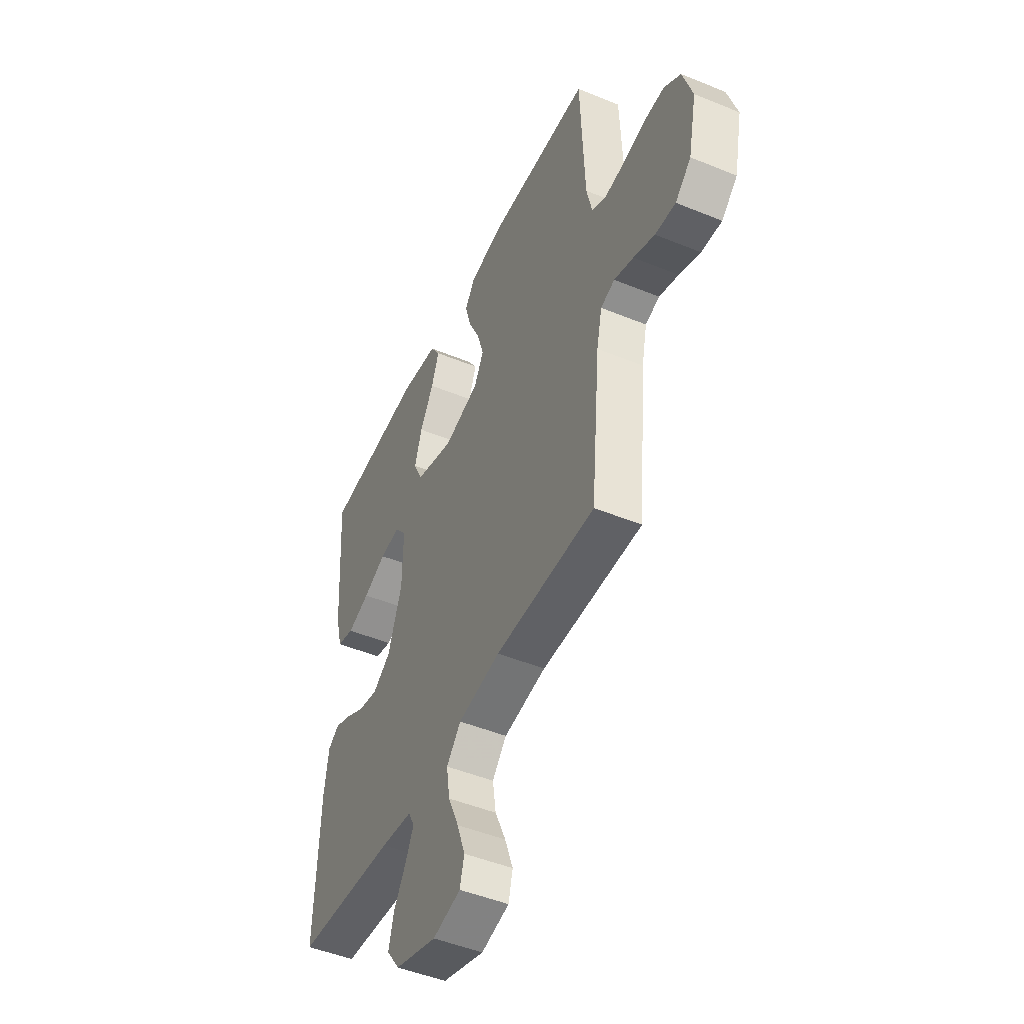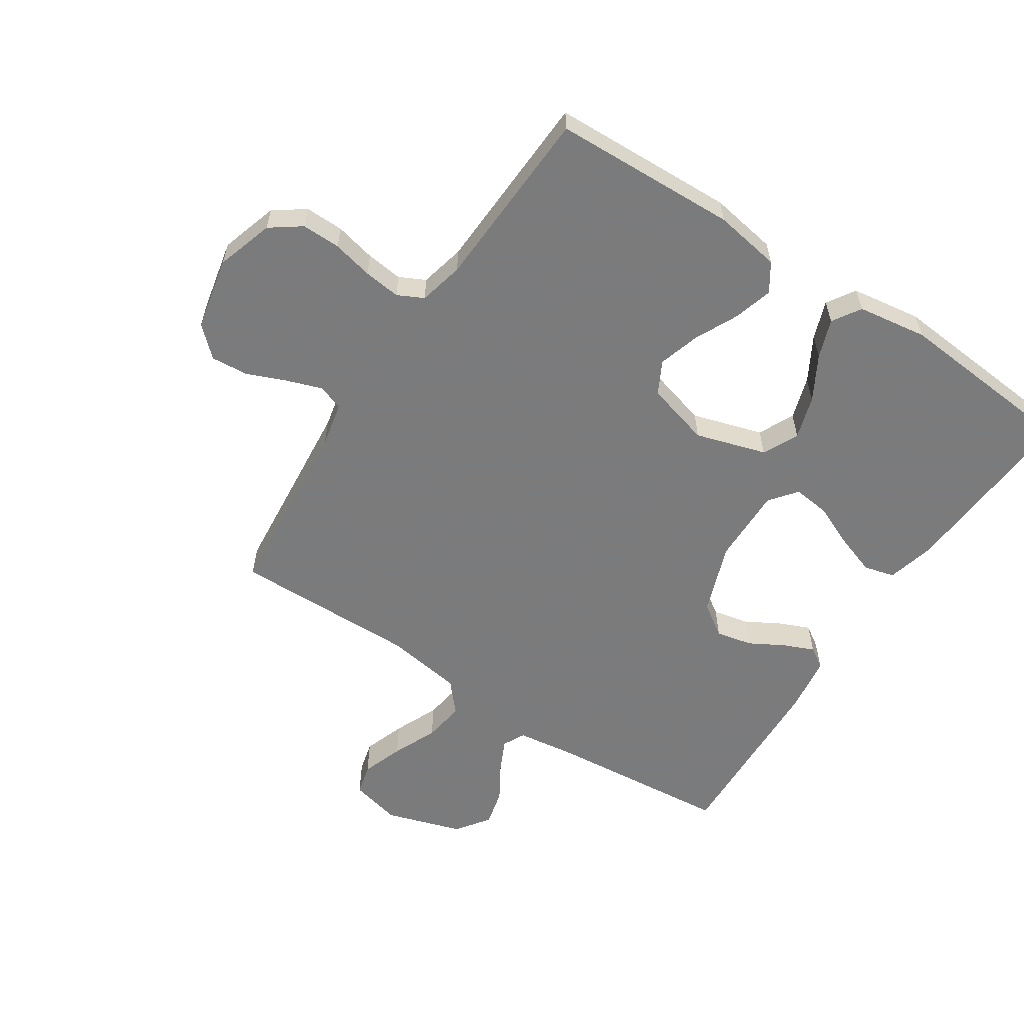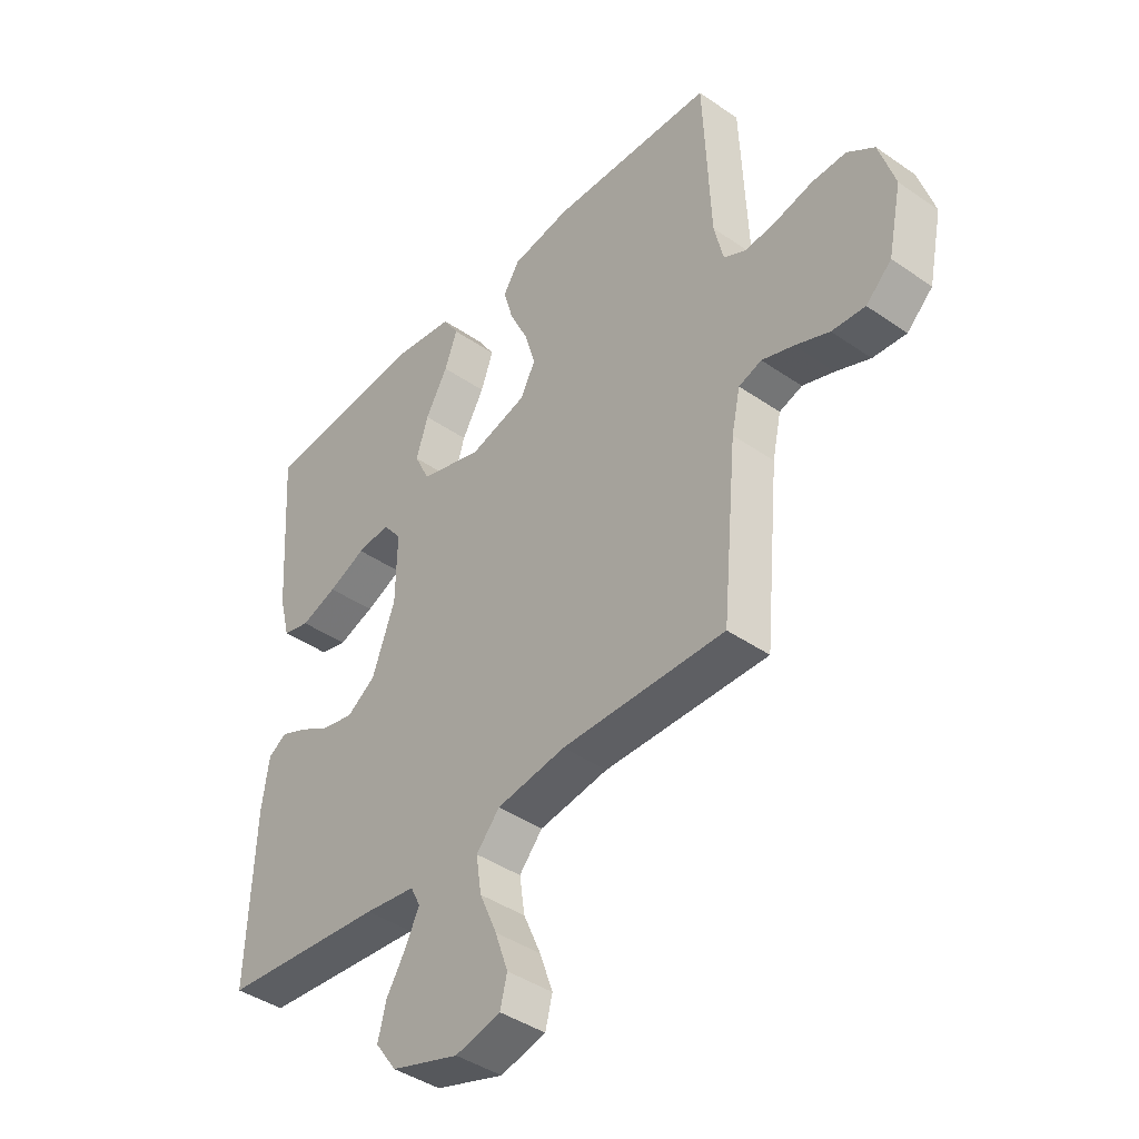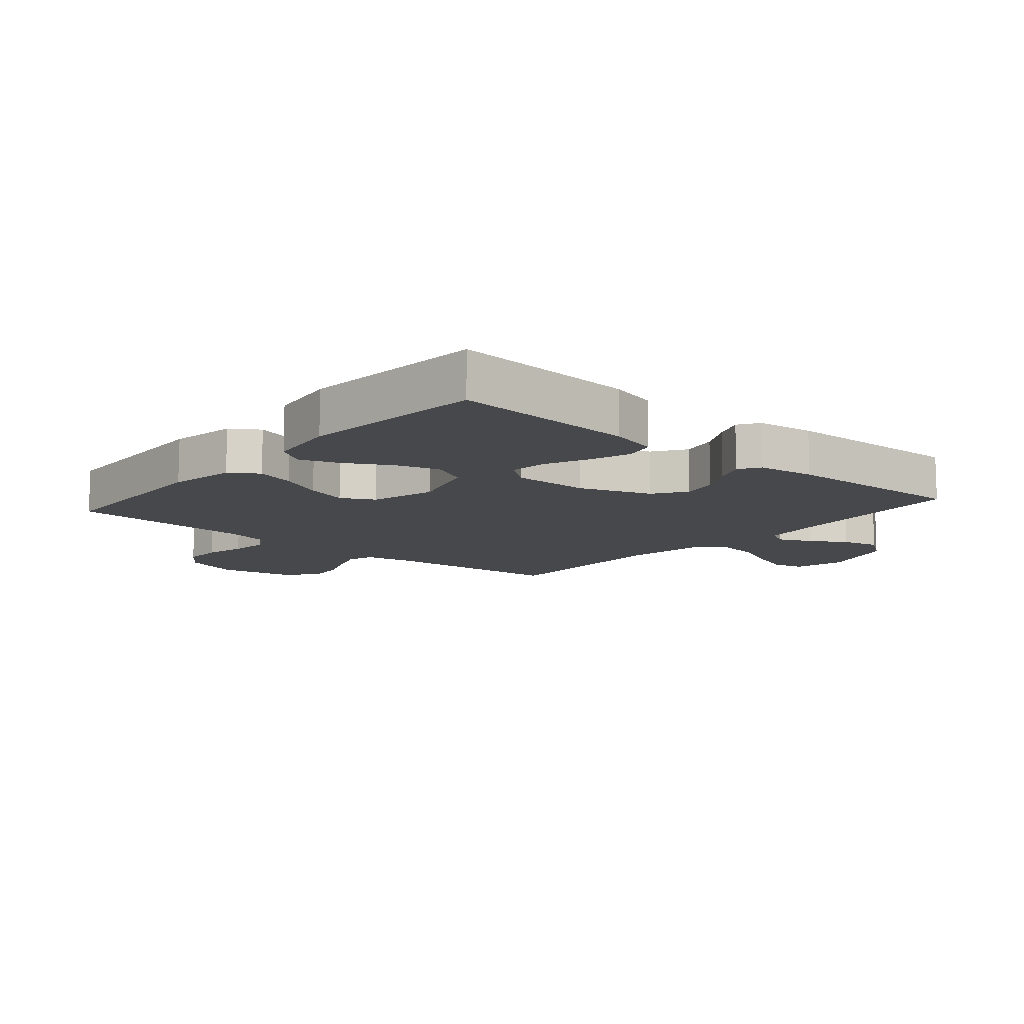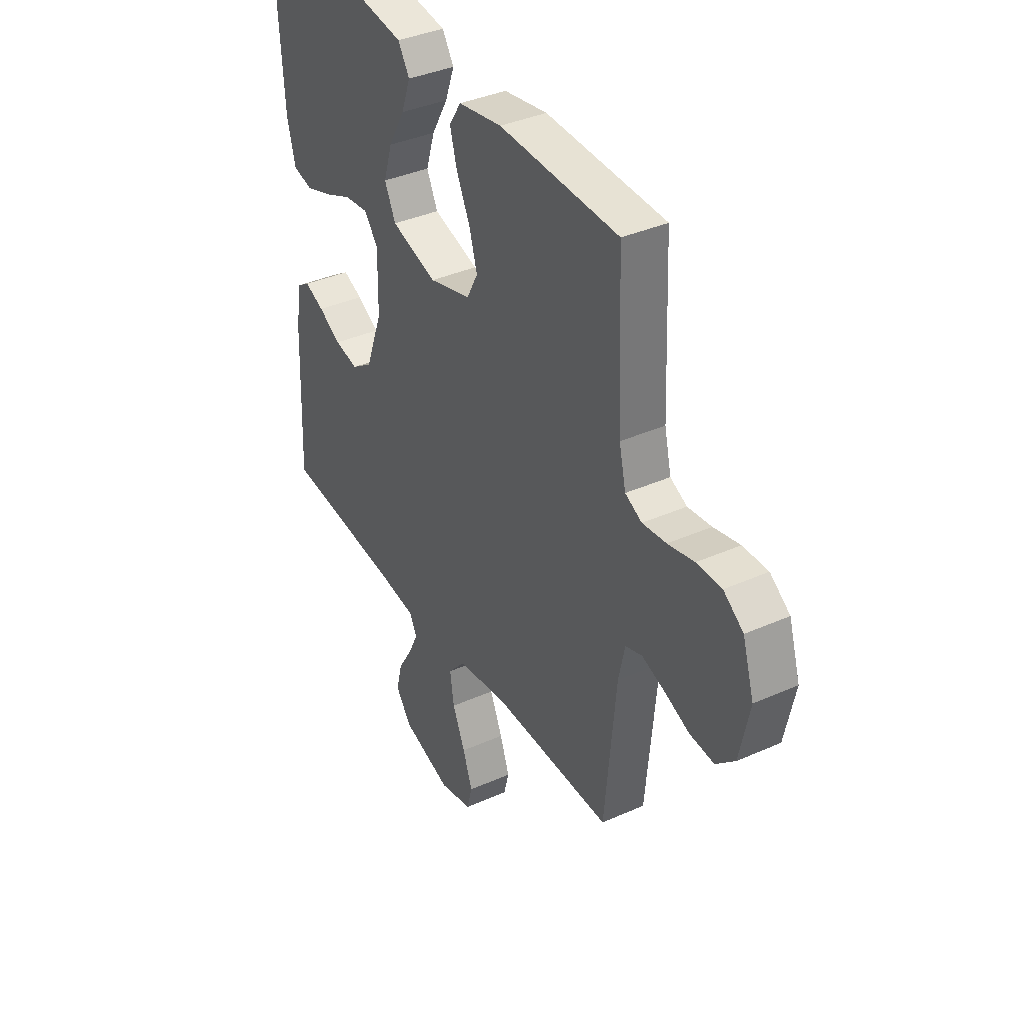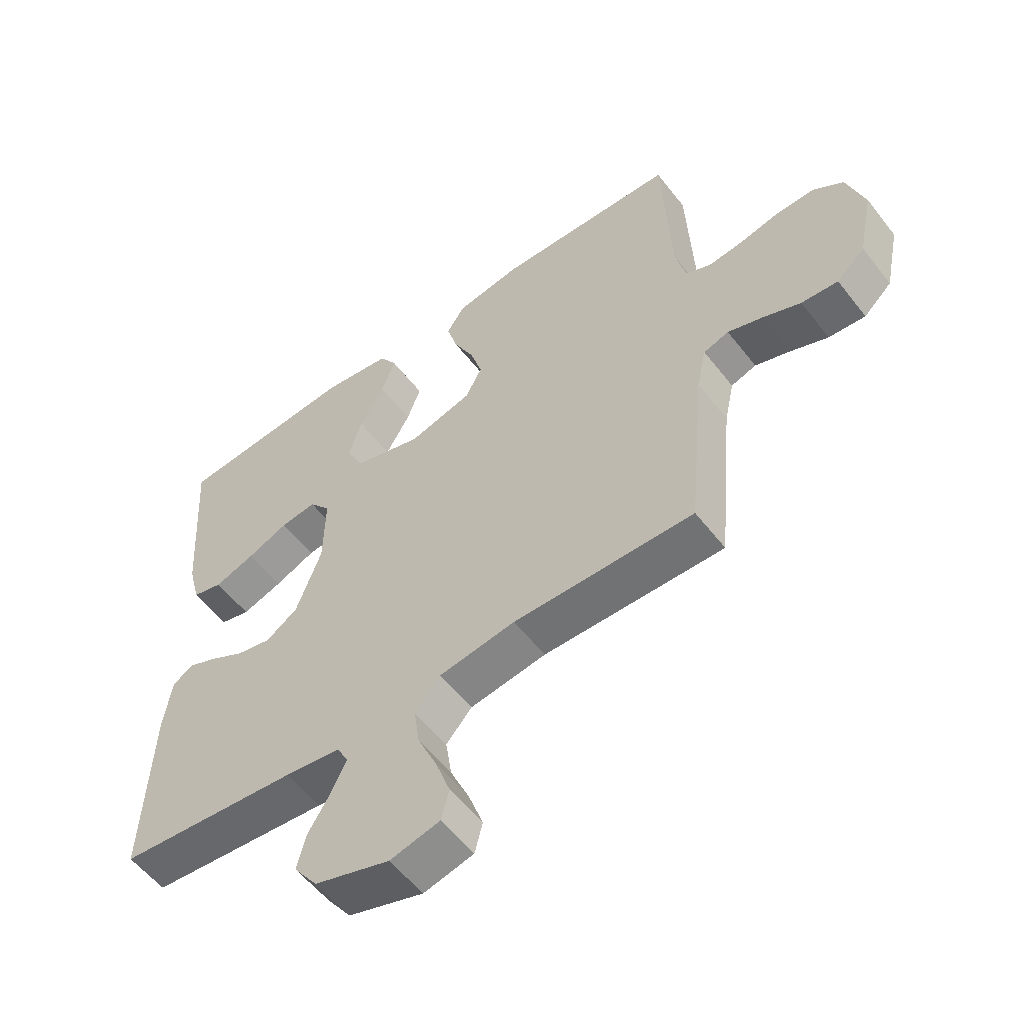
<metadata>
{"format":"obj","ext":"obj","renderer":"f3d","projection":"perspective","resolution":1024,"background":"white","views":[{"elev":-48.0,"azim":-114.7,"up":"+Z"},{"elev":-58.4,"azim":-33.3,"up":"+Y"},{"elev":-41.7,"azim":-129.9,"up":"+Z"},{"elev":-11.3,"azim":49.2,"up":"+Y"},{"elev":37.6,"azim":-119.7,"up":"+Z"},{"elev":-56.1,"azim":-142.7,"up":"+Z"}]}
</metadata>
<code>
v -0.5 0.07 0.5
v -0.2 0.07 0.511
v -0.091 0.07 0.493
v -0.061 0.07 0.447
v -0.079 0.07 0.384
v -0.113 0.07 0.313
v -0.133 0.07 0.246
v -0.105 0.07 0.193
v 0 0.07 0.164
v 0.115 0.07 0.199
v 0.143 0.07 0.257
v 0.121 0.07 0.327
v 0.08 0.07 0.399
v 0.057 0.07 0.462
v 0.086 0.07 0.508
v 0.2 0.07 0.525
v 0.5 0.07 0.5
v 0.48 0.07 0.2
v 0.46 0.07 0.122
v 0.41 0.07 0.109
v 0.343 0.07 0.132
v 0.274 0.07 0.162
v 0.214 0.07 0.169
v 0.179 0.07 0.125
v 0.181 0.07 0
v 0.223 0.07 -0.115
v 0.276 0.07 -0.151
v 0.335 0.07 -0.138
v 0.392 0.07 -0.106
v 0.441 0.07 -0.085
v 0.475 0.07 -0.107
v 0.488 0.07 -0.2
v 0.5 0.07 -0.5
v 0.2 0.07 -0.528
v 0.106 0.07 -0.541
v 0.088 0.07 -0.577
v 0.113 0.07 -0.629
v 0.149 0.07 -0.688
v 0.164 0.07 -0.748
v 0.125 0.07 -0.802
v 0 0.07 -0.842
v -0.083 0.07 -0.822
v -0.096 0.07 -0.771
v -0.072 0.07 -0.703
v -0.04 0.07 -0.63
v -0.03 0.07 -0.563
v -0.073 0.07 -0.514
v -0.2 0.07 -0.495
v -0.5 0.07 -0.5
v -0.528 0.07 -0.2
v -0.544 0.07 -0.126
v -0.586 0.07 -0.112
v -0.644 0.07 -0.132
v -0.707 0.07 -0.158
v -0.768 0.07 -0.163
v -0.815 0.07 -0.119
v -0.84 0.07 0
v -0.811 0.07 0.093
v -0.761 0.07 0.129
v -0.698 0.07 0.128
v -0.632 0.07 0.113
v -0.572 0.07 0.106
v -0.53 0.07 0.127
v -0.513 0.07 0.2
v -0.5 0 0.5
v -0.2 0 0.511
v -0.091 0 0.493
v -0.061 0 0.447
v -0.079 0 0.384
v -0.113 0 0.313
v -0.133 0 0.246
v -0.105 0 0.193
v 0 0 0.164
v 0.115 0 0.199
v 0.143 0 0.257
v 0.121 0 0.327
v 0.08 0 0.399
v 0.057 0 0.462
v 0.086 0 0.508
v 0.2 0 0.525
v 0.5 0 0.5
v 0.48 0 0.2
v 0.46 0 0.122
v 0.41 0 0.109
v 0.343 0 0.132
v 0.274 0 0.162
v 0.214 0 0.169
v 0.179 0 0.125
v 0.181 0 0
v 0.223 0 -0.115
v 0.276 0 -0.151
v 0.335 0 -0.138
v 0.392 0 -0.106
v 0.441 0 -0.085
v 0.475 0 -0.107
v 0.488 0 -0.2
v 0.5 0 -0.5
v 0.2 0 -0.528
v 0.106 0 -0.541
v 0.088 0 -0.577
v 0.113 0 -0.629
v 0.149 0 -0.688
v 0.164 0 -0.748
v 0.125 0 -0.802
v 0 0 -0.842
v -0.083 0 -0.822
v -0.096 0 -0.771
v -0.072 0 -0.703
v -0.04 0 -0.63
v -0.03 0 -0.563
v -0.073 0 -0.514
v -0.2 0 -0.495
v -0.5 0 -0.5
v -0.528 0 -0.2
v -0.544 0 -0.126
v -0.586 0 -0.112
v -0.644 0 -0.132
v -0.707 0 -0.158
v -0.768 0 -0.163
v -0.815 0 -0.119
v -0.84 0 0
v -0.811 0 0.093
v -0.761 0 0.129
v -0.698 0 0.128
v -0.632 0 0.113
v -0.572 0 0.106
v -0.53 0 0.127
v -0.513 0 0.2
f 59 60 61
f 58 59 61
f 57 58 61
f 56 57 61
f 55 56 61
f 54 55 61
f 53 54 61
f 52 53 61 62
f 51 52 62 63
f 48 49 50
f 51 63 64
f 50 51 64
f 48 50 64
f 47 48 64
f 43 44 45
f 42 43 45
f 41 42 45
f 40 41 45
f 39 40 45
f 38 39 45
f 37 38 45
f 36 37 45 46
f 47 64 1
f 46 47 1
f 36 46 1
f 35 36 1
f 32 33 34
f 31 32 34
f 30 31 34
f 29 30 34
f 28 29 34
f 20 21 22
f 19 20 22
f 18 19 22
f 17 18 22
f 16 17 22
f 15 16 22
f 14 15 22
f 13 14 22
f 12 13 22
f 11 12 22 23
f 10 11 23 24
f 4 5 6
f 3 4 6
f 2 3 6
f 1 2 6
f 1 6 7
f 35 1 7 8
f 27 28 34 35
f 26 27 35
f 35 8 9
f 26 35 9
f 25 26 9
f 9 10 24 25
f 125 124 123
f 125 123 122
f 125 122 121
f 125 121 120
f 125 120 119
f 125 119 118
f 125 118 117
f 126 125 117 116
f 127 126 116 115
f 114 113 112
f 128 127 115
f 128 115 114
f 128 114 112
f 128 112 111
f 109 108 107
f 109 107 106
f 109 106 105
f 109 105 104
f 109 104 103
f 109 103 102
f 109 102 101
f 110 109 101 100
f 65 128 111
f 65 111 110
f 65 110 100
f 65 100 99
f 98 97 96
f 98 96 95
f 98 95 94
f 98 94 93
f 98 93 92
f 86 85 84
f 86 84 83
f 86 83 82
f 86 82 81
f 86 81 80
f 86 80 79
f 86 79 78
f 86 78 77
f 86 77 76
f 87 86 76 75
f 88 87 75 74
f 70 69 68
f 70 68 67
f 70 67 66
f 70 66 65
f 71 70 65
f 72 71 65 99
f 99 98 92 91
f 99 91 90
f 73 72 99
f 73 99 90
f 73 90 89
f 89 88 74 73
f 1 65 66 2
f 2 66 67 3
f 3 67 68 4
f 4 68 69 5
f 5 69 70 6
f 6 70 71 7
f 7 71 72 8
f 8 72 73 9
f 9 73 74 10
f 10 74 75 11
f 11 75 76 12
f 12 76 77 13
f 13 77 78 14
f 14 78 79 15
f 15 79 80 16
f 16 80 81 17
f 17 81 82 18
f 18 82 83 19
f 19 83 84 20
f 20 84 85 21
f 21 85 86 22
f 22 86 87 23
f 23 87 88 24
f 24 88 89 25
f 25 89 90 26
f 26 90 91 27
f 27 91 92 28
f 28 92 93 29
f 29 93 94 30
f 30 94 95 31
f 31 95 96 32
f 32 96 97 33
f 33 97 98 34
f 34 98 99 35
f 35 99 100 36
f 36 100 101 37
f 37 101 102 38
f 38 102 103 39
f 39 103 104 40
f 40 104 105 41
f 41 105 106 42
f 42 106 107 43
f 43 107 108 44
f 44 108 109 45
f 45 109 110 46
f 46 110 111 47
f 47 111 112 48
f 48 112 113 49
f 49 113 114 50
f 50 114 115 51
f 51 115 116 52
f 52 116 117 53
f 53 117 118 54
f 54 118 119 55
f 55 119 120 56
f 56 120 121 57
f 57 121 122 58
f 58 122 123 59
f 59 123 124 60
f 60 124 125 61
f 61 125 126 62
f 62 126 127 63
f 63 127 128 64
f 64 128 65 1

</code>
